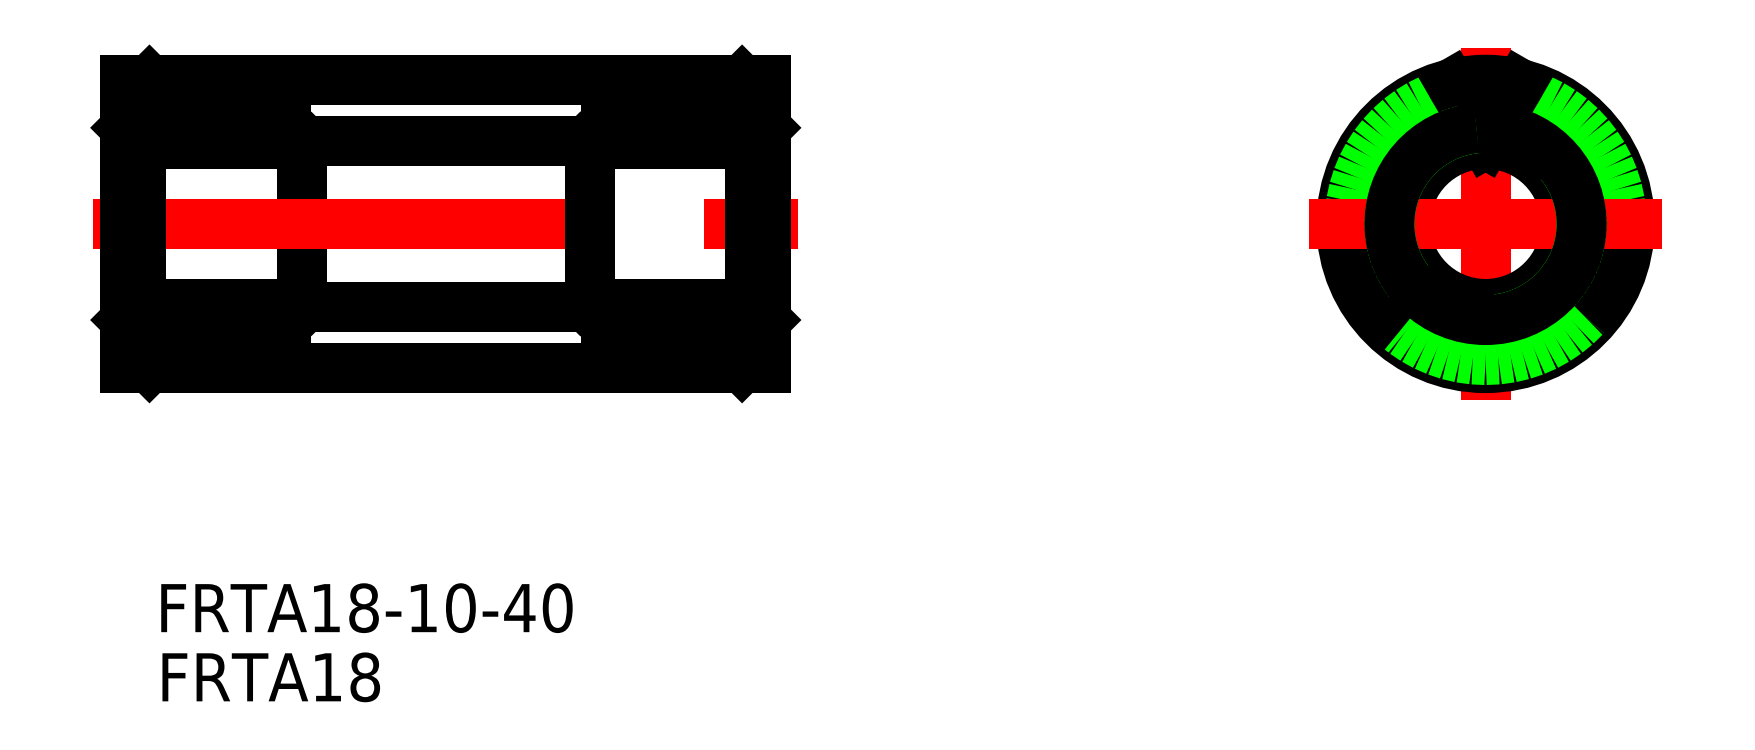
<metadata>
{"format":"dxf","ext":"dxf","renderer":"ezdxf+matplotlib","layout":"modelspace","background":"white","min_lineweight":24,"dpi":150}
</metadata>
<code>
0
SECTION
2
ENTITIES
0
LINE
8
0
10
6e-16
20
9
30
0
11
1
21
9
31
0
0
LINE
8
0
10
1
20
9
30
0
11
1
21
7
31
0
0
LINE
8
0
10
2
20
6
30
0
11
10
21
6
31
0
0
LINE
8
0
10
11
20
5
30
0
11
11
21
-5
31
0
0
LINE
8
CENTER
10
-2
20
0
30
0
11
42
21
0
31
0
0
LINE
8
0
10
11
20
5
30
0
11
1
21
5
31
0
0
ARC
8
0
10
2
20
7
30
0
40
1
50
180
51
270
0
ARC
8
0
10
10
20
5
30
0
40
1
50
0
51
90
0
LINE
8
0
10
4e-16
20
6
30
0
11
1
21
5
31
0
0
LINE
8
0
10
11
20
-5
30
0
11
1
21
-5
31
0
0
LINE
8
0
10
2
20
-6
30
0
11
10
21
-6
31
0
0
LINE
8
0
10
4e-16
20
-6
30
0
11
1
21
-5
31
0
0
ARC
8
0
10
2
20
-7
30
0
40
1
50
90
51
180
0
LINE
8
0
10
6e-16
20
-9
30
0
11
1
21
-9
31
0
0
LINE
8
0
10
1
20
-9
30
0
11
1
21
-7
31
0
0
ARC
8
0
10
10
20
-5
30
0
40
1
50
270
51
0
0
LINE
8
0
10
6e-16
20
9
30
0
11
6e-16
21
-9
31
0
0
LINE
8
0
10
1
20
5
30
0
11
1
21
-5
31
0
0
LINE
8
0
10
39
20
-5
30
0
11
39
21
5
31
0
0
LINE
8
0
10
29
20
-5
30
0
11
29
21
5
31
0
0
LINE
8
0
10
40
20
-9
30
0
11
40
21
9
31
0
0
LINE
8
0
10
38
20
6
30
0
11
30
21
6
31
0
0
LINE
8
0
10
29
20
5
30
0
11
39
21
5
31
0
0
LINE
8
0
10
39
20
9
30
0
11
39
21
7
31
0
0
LINE
8
0
10
40
20
9
30
0
11
39
21
9
31
0
0
LINE
8
0
10
40
20
6
30
0
11
39
21
5
31
0
0
ARC
8
0
10
38
20
7
30
0
40
1
50
270
51
0
0
ARC
8
0
10
30
20
5
30
0
40
1
50
90
51
180
0
LINE
8
0
10
29
20
-5
30
0
11
39
21
-5
31
0
0
LINE
8
0
10
38
20
-6
30
0
11
30
21
-6
31
0
0
LINE
8
0
10
40
20
-6
30
0
11
39
21
-5
31
0
0
ARC
8
0
10
38
20
-7
30
0
40
1
50
0
51
90
0
LINE
8
0
10
40
20
-9
30
0
11
39
21
-9
31
0
0
LINE
8
0
10
39
20
-9
30
0
11
39
21
-7
31
0
0
ARC
8
0
10
30
20
-5
30
0
40
1
50
180
51
270
0
LINE
8
0
10
1.5
20
9
30
0
11
38.5
21
9
31
0
0
LINE
8
0
10
1.5
20
-9
30
0
11
38.5
21
-9
31
0
0
LINE
8
0
10
38.5
20
-9
30
0
11
39
21
-8.5
31
0
0
LINE
8
0
10
38.5
20
9
30
0
11
39
21
8.5
31
0
0
LINE
8
0
10
1
20
8.5
30
0
11
1.5
21
9
31
0
0
LINE
8
0
10
1
20
-8.5
30
0
11
1.5
21
-9
31
0
0
LINE
8
0
10
29.02
20
5.2
30
0
11
10.98
21
5.2
31
0
0
LINE
8
0
10
29.02
20
-5.2
30
0
11
10.98
21
-5.2
31
0
0
LINE
8
CENTER
10
84.92
20
-11
30
0
11
84.92
21
11
31
0
0
CIRCLE
8
0
10
84.92
20
0
30
0
40
9
0
ARC
8
0
10
84.92
20
0
30
0
40
8.5
50
102.9
51
77.1
0
CIRCLE
8
0
10
84.92
20
0
30
0
40
5
0
LINE
8
CENTER
10
73.92
20
0
30
0
11
95.92
21
0
31
0
0
LINE
8
0
10
84.92
20
5
30
0
11
87.07
21
8.737
31
0
0
LINE
8
0
10
84.92
20
5
30
0
11
82.76
21
8.737
31
0
0
ARC
8
0
10
84.92
20
0
30
0
40
6
50
95.38
51
84.62
0
ARC
8
0
10
84.92
20
0
30
0
40
6
50
95.38
51
84.62
0
ARC
8
0
10
84.92
20
-1.8e-15
30
0
40
6
50
84.62
51
95.38
0
ARC
8
0
10
84.92
20
-1.8e-15
30
0
40
8.5
50
77.1
51
102.9
0
INSERT
8
0
2
*U2
10
0
20
0
30
0
0
INSERT
8
0
2
*U3
10
0
20
0
30
0
0
ENDSEC
0
EOF

</code>
